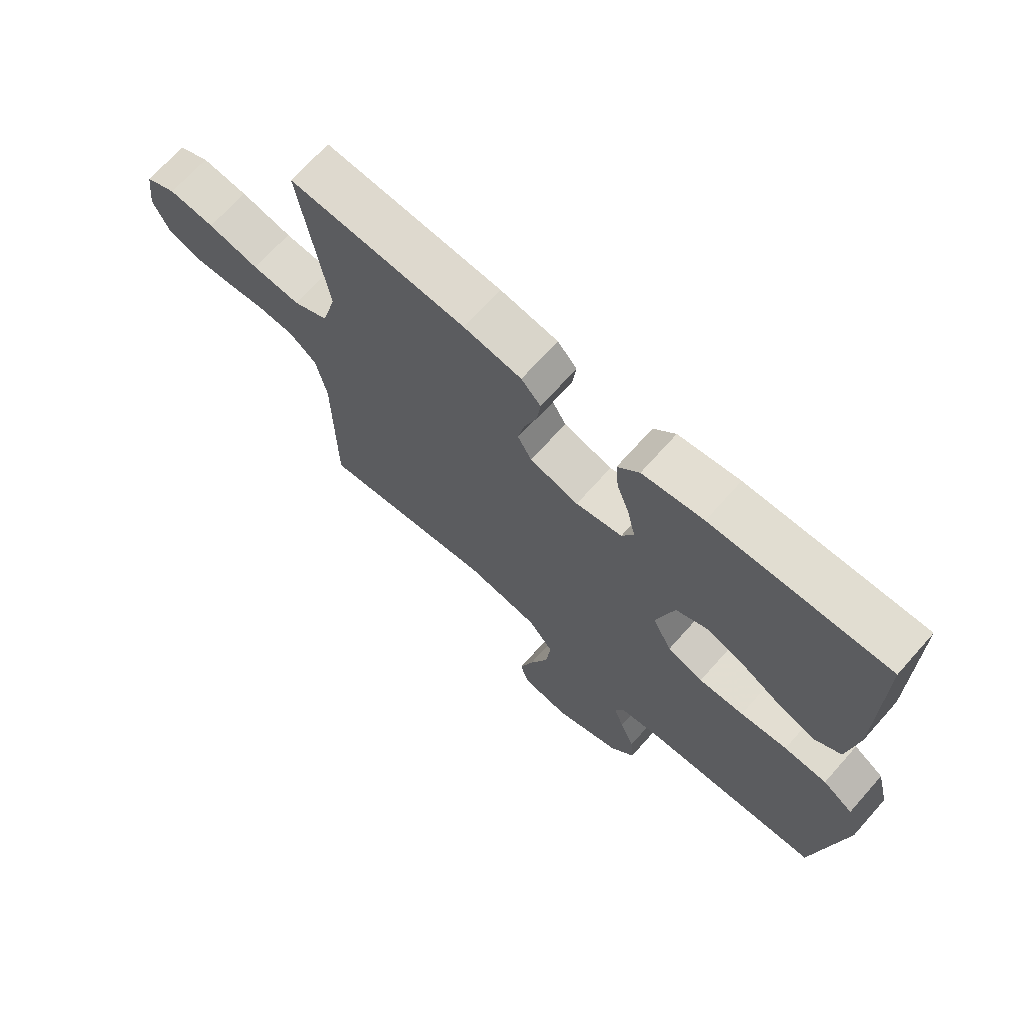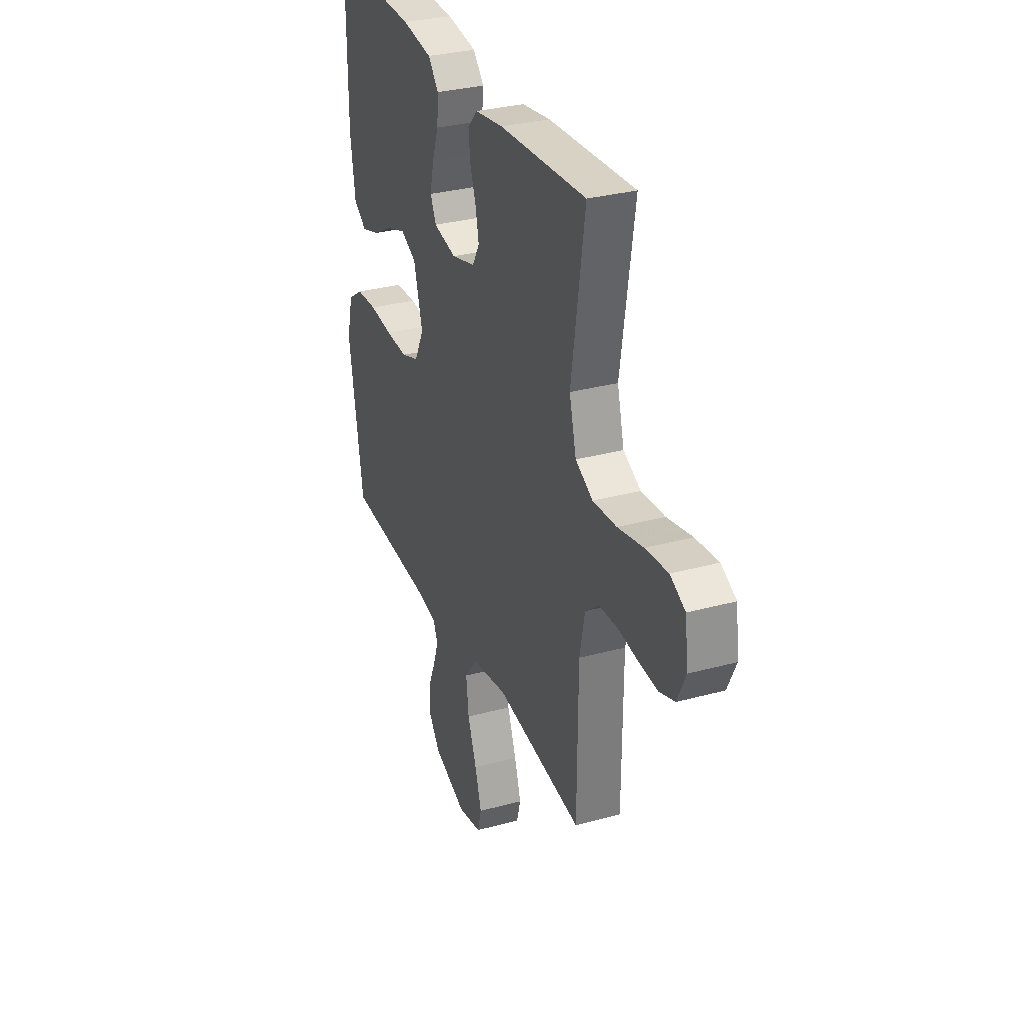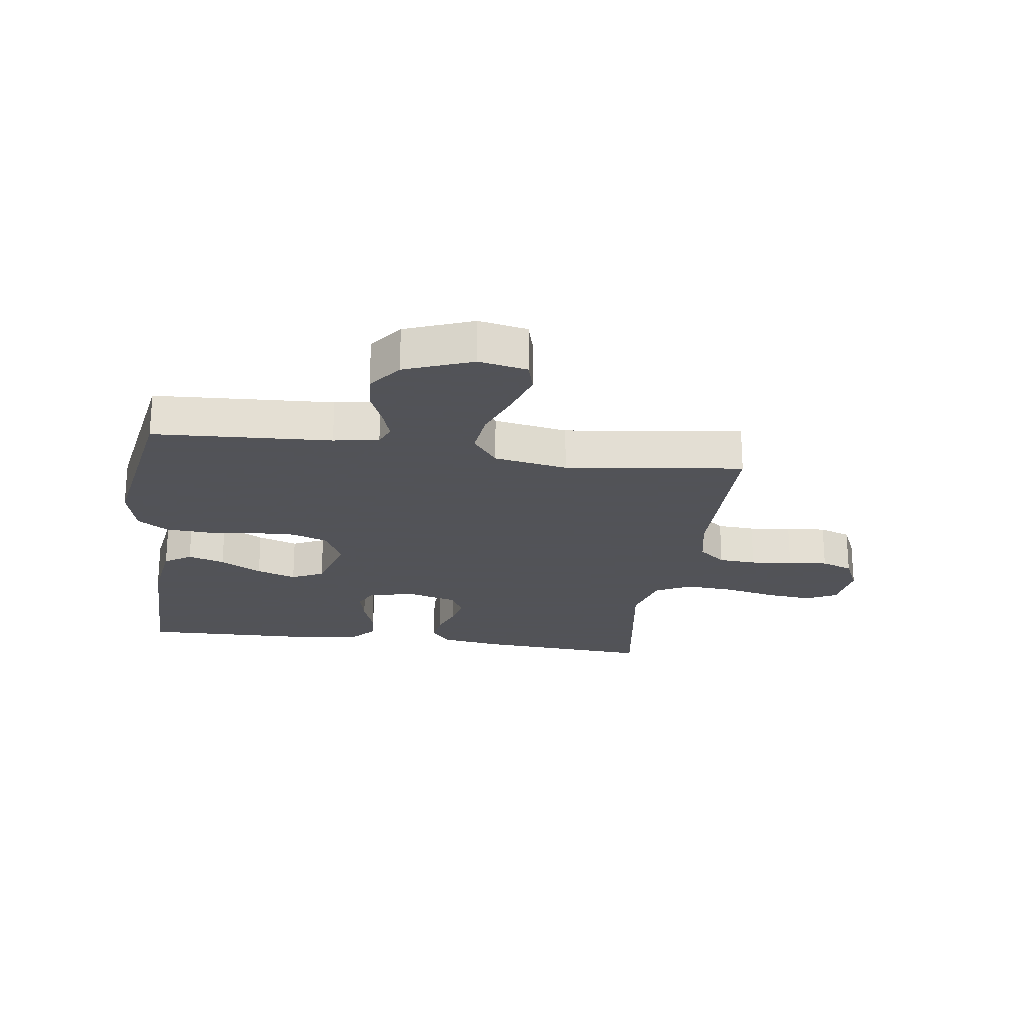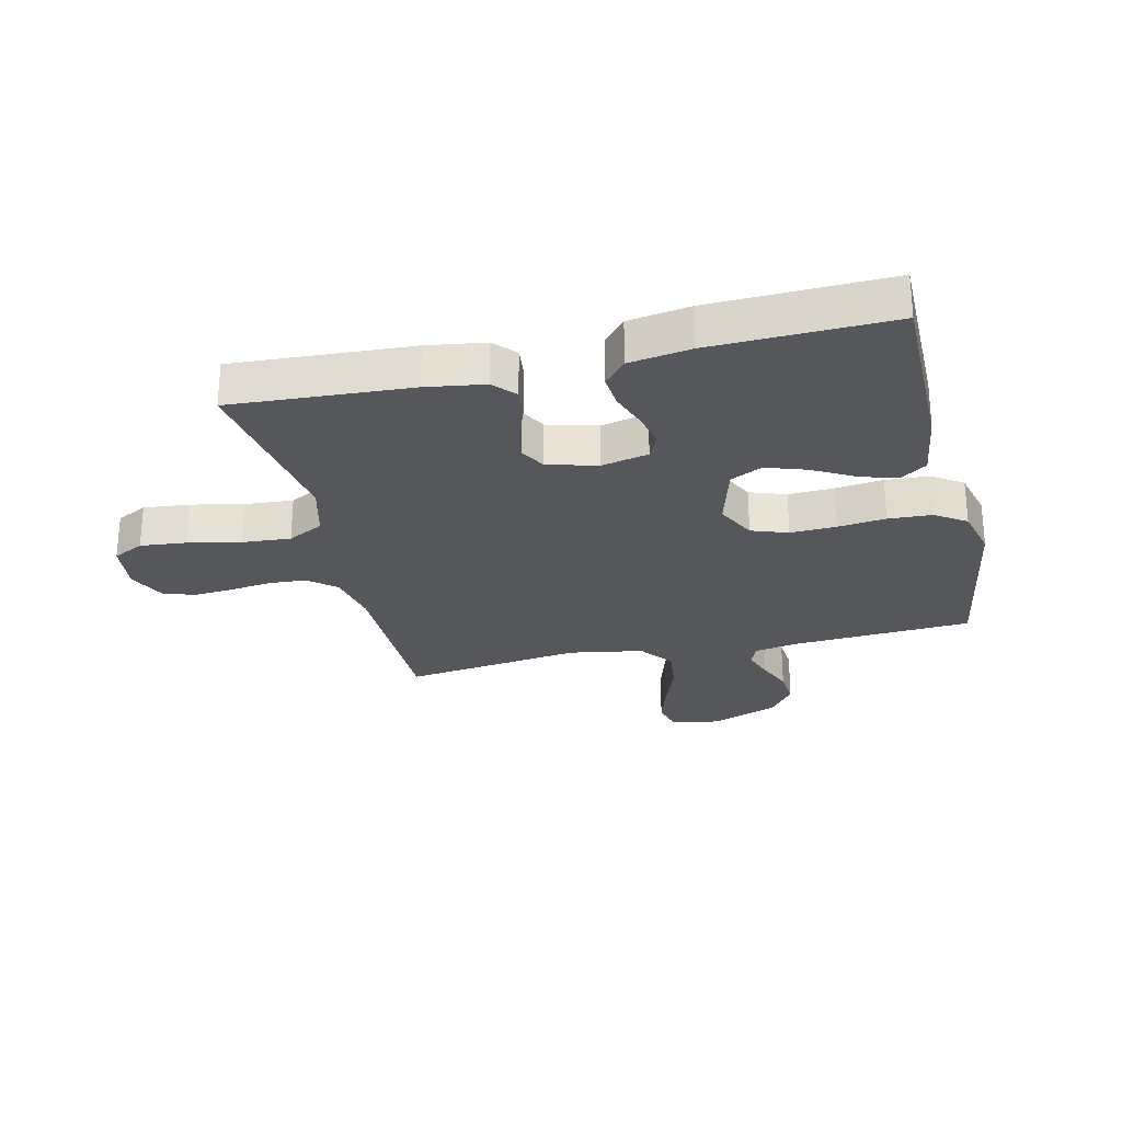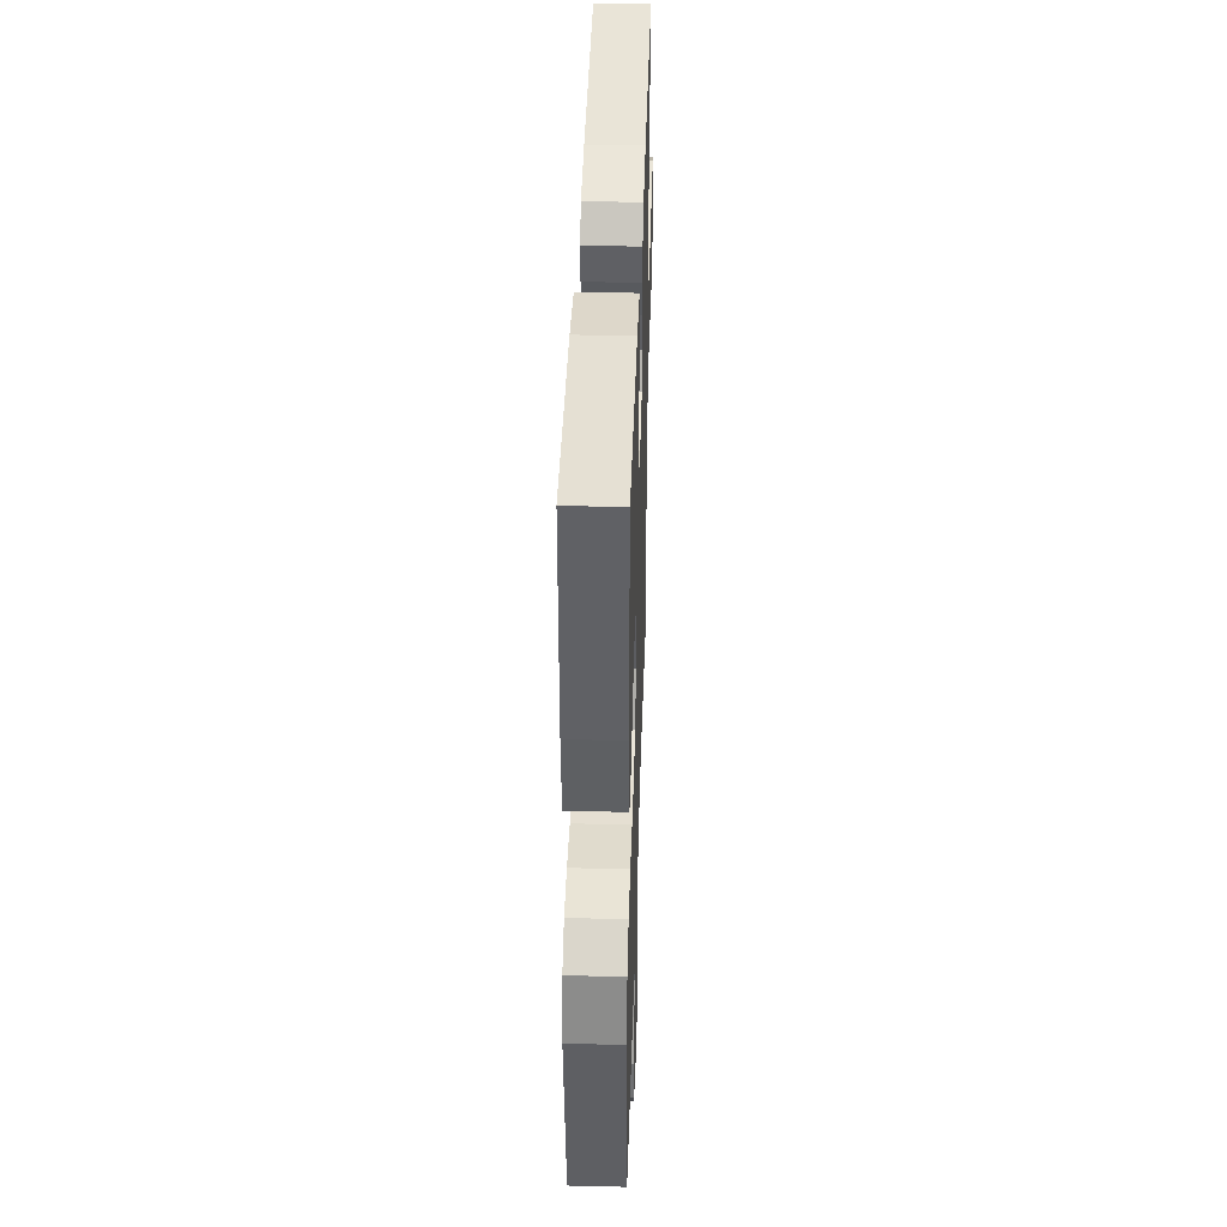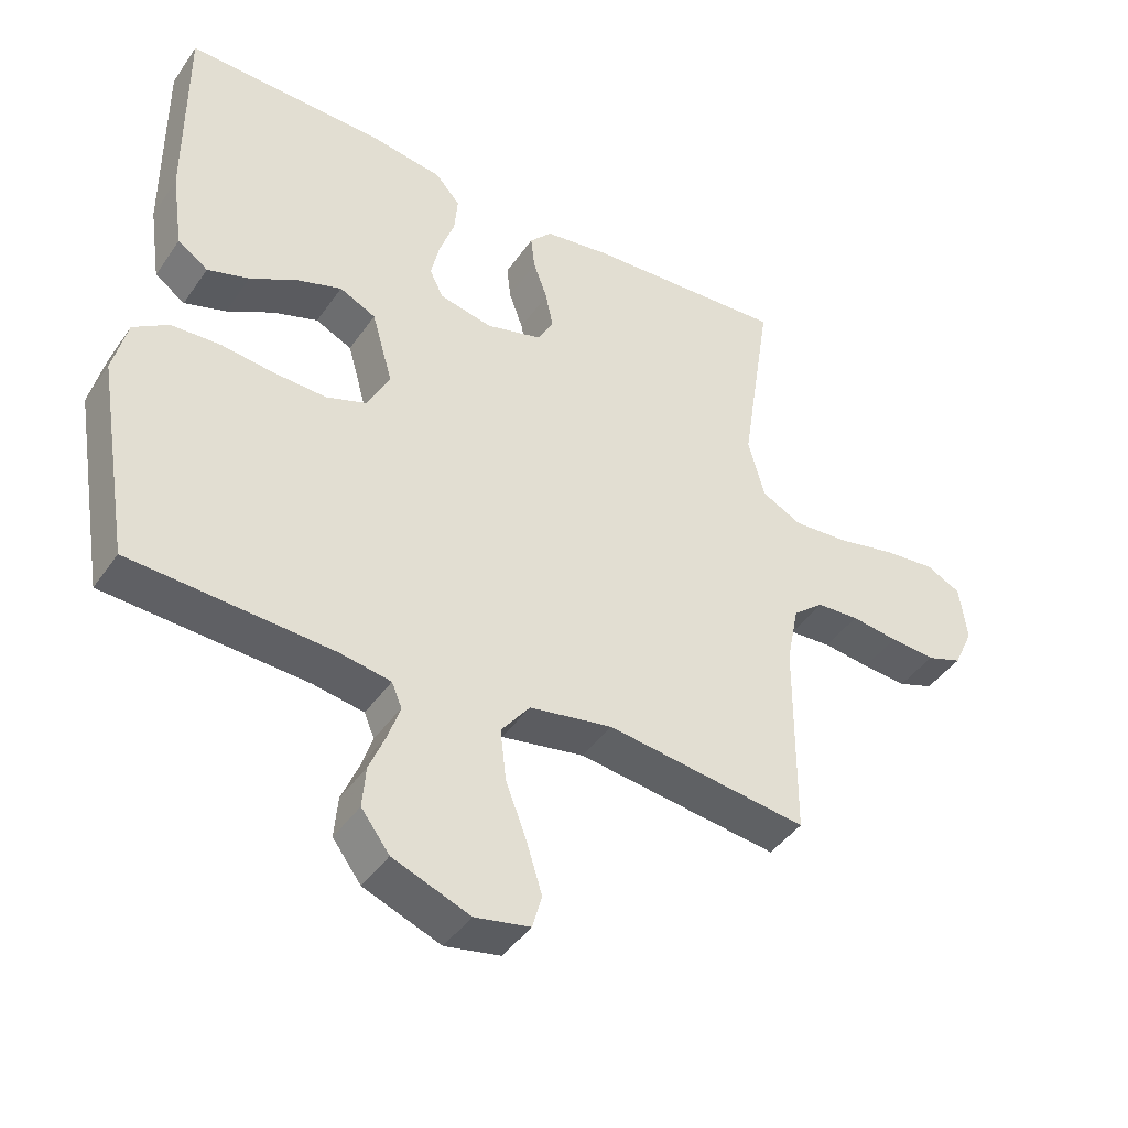
<metadata>
{"format":"obj","ext":"obj","renderer":"f3d","projection":"perspective","resolution":1024,"background":"white","views":[{"elev":69.5,"azim":41.7,"up":"+Z"},{"elev":31.4,"azim":-111.1,"up":"+Z"},{"elev":-22.5,"azim":171.9,"up":"+Y"},{"elev":-26.7,"azim":13.4,"up":"+Y"},{"elev":39.6,"azim":91.7,"up":"+Z"},{"elev":-42.9,"azim":148.0,"up":"+Z"}]}
</metadata>
<code>
v 0.5 0.07 0.5
v 0.499 0.07 0.2
v 0.482 0.07 0.084
v 0.437 0.07 0.053
v 0.375 0.07 0.073
v 0.305 0.07 0.112
v 0.238 0.07 0.135
v 0.184 0.07 0.109
v 0.153 0.07 0
v 0.186 0.07 -0.066
v 0.247 0.07 -0.088
v 0.324 0.07 -0.085
v 0.404 0.07 -0.076
v 0.477 0.07 -0.08
v 0.529 0.07 -0.115
v 0.55 0.07 -0.2
v 0.5 0.07 -0.5
v 0.2 0.07 -0.517
v 0.124 0.07 -0.53
v 0.109 0.07 -0.566
v 0.126 0.07 -0.617
v 0.151 0.07 -0.677
v 0.156 0.07 -0.738
v 0.114 0.07 -0.794
v 0 0.07 -0.838
v -0.082 0.07 -0.822
v -0.096 0.07 -0.771
v -0.073 0.07 -0.697
v -0.042 0.07 -0.615
v -0.033 0.07 -0.539
v -0.076 0.07 -0.483
v -0.2 0.07 -0.461
v -0.5 0.07 -0.5
v -0.502 0.07 -0.2
v -0.52 0.07 -0.11
v -0.566 0.07 -0.072
v -0.629 0.07 -0.068
v -0.699 0.07 -0.077
v -0.766 0.07 -0.082
v -0.819 0.07 -0.063
v -0.848 0.07 0
v -0.837 0.07 0.085
v -0.785 0.07 0.111
v -0.707 0.07 0.103
v -0.62 0.07 0.084
v -0.538 0.07 0.078
v -0.478 0.07 0.109
v -0.454 0.07 0.2
v -0.5 0.07 0.5
v -0.2 0.07 0.481
v -0.102 0.07 0.466
v -0.069 0.07 0.429
v -0.075 0.07 0.377
v -0.096 0.07 0.319
v -0.107 0.07 0.264
v -0.083 0.07 0.221
v 0 0.07 0.198
v 0.079 0.07 0.215
v 0.099 0.07 0.257
v 0.086 0.07 0.315
v 0.064 0.07 0.377
v 0.059 0.07 0.434
v 0.096 0.07 0.476
v 0.2 0.07 0.492
v 0.5 0 0.5
v 0.499 0 0.2
v 0.482 0 0.084
v 0.437 0 0.053
v 0.375 0 0.073
v 0.305 0 0.112
v 0.238 0 0.135
v 0.184 0 0.109
v 0.153 0 0
v 0.186 0 -0.066
v 0.247 0 -0.088
v 0.324 0 -0.085
v 0.404 0 -0.076
v 0.477 0 -0.08
v 0.529 0 -0.115
v 0.55 0 -0.2
v 0.5 0 -0.5
v 0.2 0 -0.517
v 0.124 0 -0.53
v 0.109 0 -0.566
v 0.126 0 -0.617
v 0.151 0 -0.677
v 0.156 0 -0.738
v 0.114 0 -0.794
v 0 0 -0.838
v -0.082 0 -0.822
v -0.096 0 -0.771
v -0.073 0 -0.697
v -0.042 0 -0.615
v -0.033 0 -0.539
v -0.076 0 -0.483
v -0.2 0 -0.461
v -0.5 0 -0.5
v -0.502 0 -0.2
v -0.52 0 -0.11
v -0.566 0 -0.072
v -0.629 0 -0.068
v -0.699 0 -0.077
v -0.766 0 -0.082
v -0.819 0 -0.063
v -0.848 0 0
v -0.837 0 0.085
v -0.785 0 0.111
v -0.707 0 0.103
v -0.62 0 0.084
v -0.538 0 0.078
v -0.478 0 0.109
v -0.454 0 0.2
v -0.5 0 0.5
v -0.2 0 0.481
v -0.102 0 0.466
v -0.069 0 0.429
v -0.075 0 0.377
v -0.096 0 0.319
v -0.107 0 0.264
v -0.083 0 0.221
v 0 0 0.198
v 0.079 0 0.215
v 0.099 0 0.257
v 0.086 0 0.315
v 0.064 0 0.377
v 0.059 0 0.434
v 0.096 0 0.476
v 0.2 0 0.492
f 4 5 6
f 3 4 6
f 2 3 6
f 1 2 6
f 64 1 6
f 63 64 6
f 62 63 6
f 61 62 6
f 60 61 6
f 59 60 6 7
f 58 59 7 8
f 57 58 8 9
f 56 57 9 10
f 52 53 54
f 51 52 54
f 50 51 54
f 49 50 54
f 48 49 54
f 47 48 54 55
f 46 47 55 56
f 43 44 45
f 42 43 45
f 41 42 45
f 40 41 45
f 39 40 45
f 38 39 45
f 37 38 45
f 36 37 45 46
f 46 56 10
f 36 46 10
f 35 36 10
f 32 33 34
f 35 10 11
f 34 35 11
f 32 34 11
f 31 32 11
f 27 28 29
f 26 27 29
f 25 26 29
f 24 25 29
f 23 24 29
f 22 23 29
f 21 22 29
f 20 21 29 30
f 30 31 11
f 20 30 11
f 19 20 11
f 16 17 18
f 15 16 18
f 14 15 18
f 13 14 18
f 12 13 18
f 11 12 18 19
f 70 69 68
f 70 68 67
f 70 67 66
f 70 66 65
f 70 65 128
f 70 128 127
f 70 127 126
f 70 126 125
f 70 125 124
f 71 70 124 123
f 72 71 123 122
f 73 72 122 121
f 74 73 121 120
f 118 117 116
f 118 116 115
f 118 115 114
f 118 114 113
f 118 113 112
f 119 118 112 111
f 120 119 111 110
f 109 108 107
f 109 107 106
f 109 106 105
f 109 105 104
f 109 104 103
f 109 103 102
f 109 102 101
f 110 109 101 100
f 74 120 110
f 74 110 100
f 74 100 99
f 98 97 96
f 75 74 99
f 75 99 98
f 75 98 96
f 75 96 95
f 93 92 91
f 93 91 90
f 93 90 89
f 93 89 88
f 93 88 87
f 93 87 86
f 93 86 85
f 94 93 85 84
f 75 95 94
f 75 94 84
f 75 84 83
f 82 81 80
f 82 80 79
f 82 79 78
f 82 78 77
f 82 77 76
f 83 82 76 75
f 1 65 66 2
f 2 66 67 3
f 3 67 68 4
f 4 68 69 5
f 5 69 70 6
f 6 70 71 7
f 7 71 72 8
f 8 72 73 9
f 9 73 74 10
f 10 74 75 11
f 11 75 76 12
f 12 76 77 13
f 13 77 78 14
f 14 78 79 15
f 15 79 80 16
f 16 80 81 17
f 17 81 82 18
f 18 82 83 19
f 19 83 84 20
f 20 84 85 21
f 21 85 86 22
f 22 86 87 23
f 23 87 88 24
f 24 88 89 25
f 25 89 90 26
f 26 90 91 27
f 27 91 92 28
f 28 92 93 29
f 29 93 94 30
f 30 94 95 31
f 31 95 96 32
f 32 96 97 33
f 33 97 98 34
f 34 98 99 35
f 35 99 100 36
f 36 100 101 37
f 37 101 102 38
f 38 102 103 39
f 39 103 104 40
f 40 104 105 41
f 41 105 106 42
f 42 106 107 43
f 43 107 108 44
f 44 108 109 45
f 45 109 110 46
f 46 110 111 47
f 47 111 112 48
f 48 112 113 49
f 49 113 114 50
f 50 114 115 51
f 51 115 116 52
f 52 116 117 53
f 53 117 118 54
f 54 118 119 55
f 55 119 120 56
f 56 120 121 57
f 57 121 122 58
f 58 122 123 59
f 59 123 124 60
f 60 124 125 61
f 61 125 126 62
f 62 126 127 63
f 63 127 128 64
f 64 128 65 1

</code>
